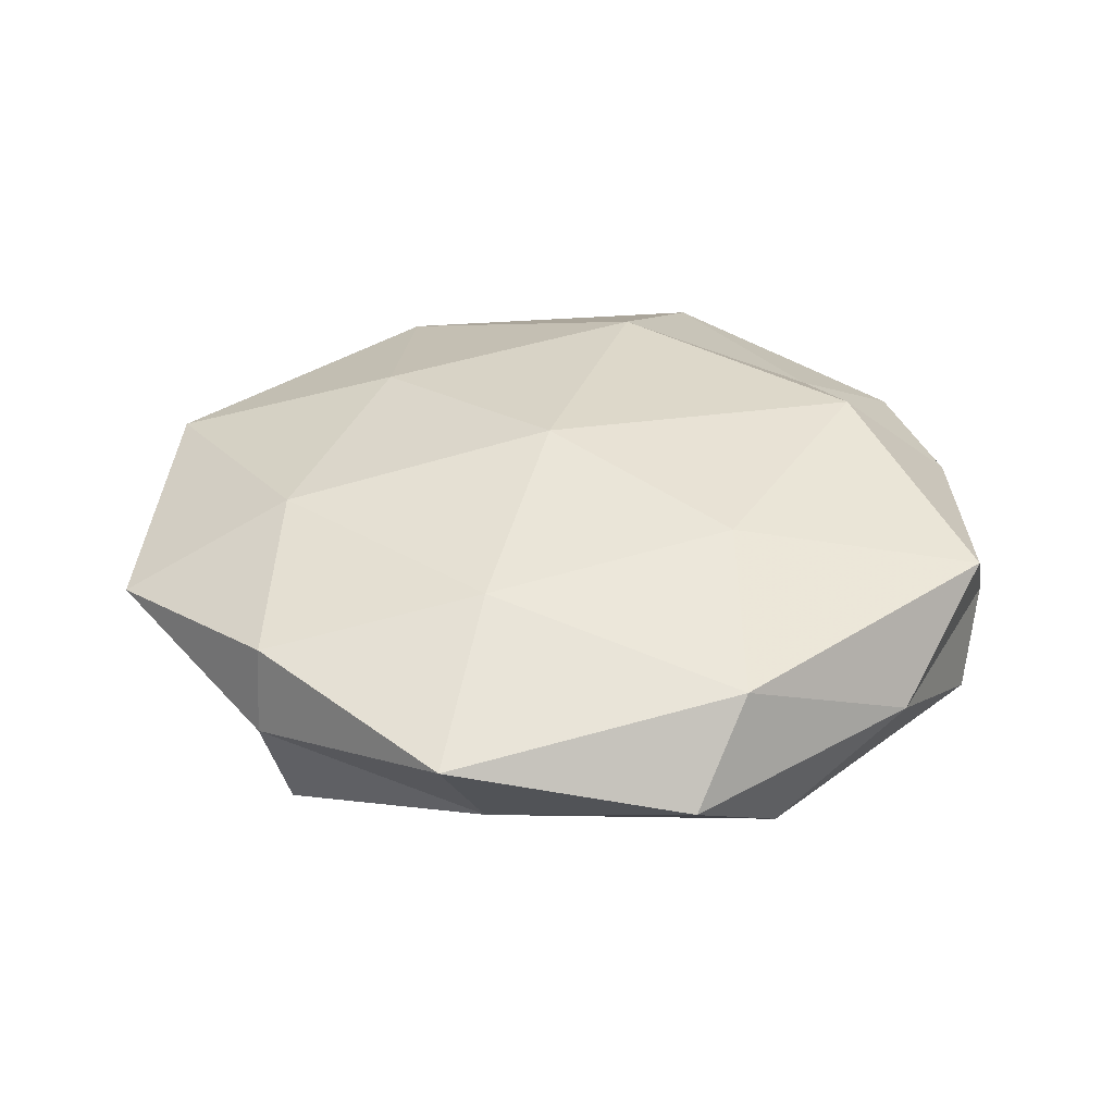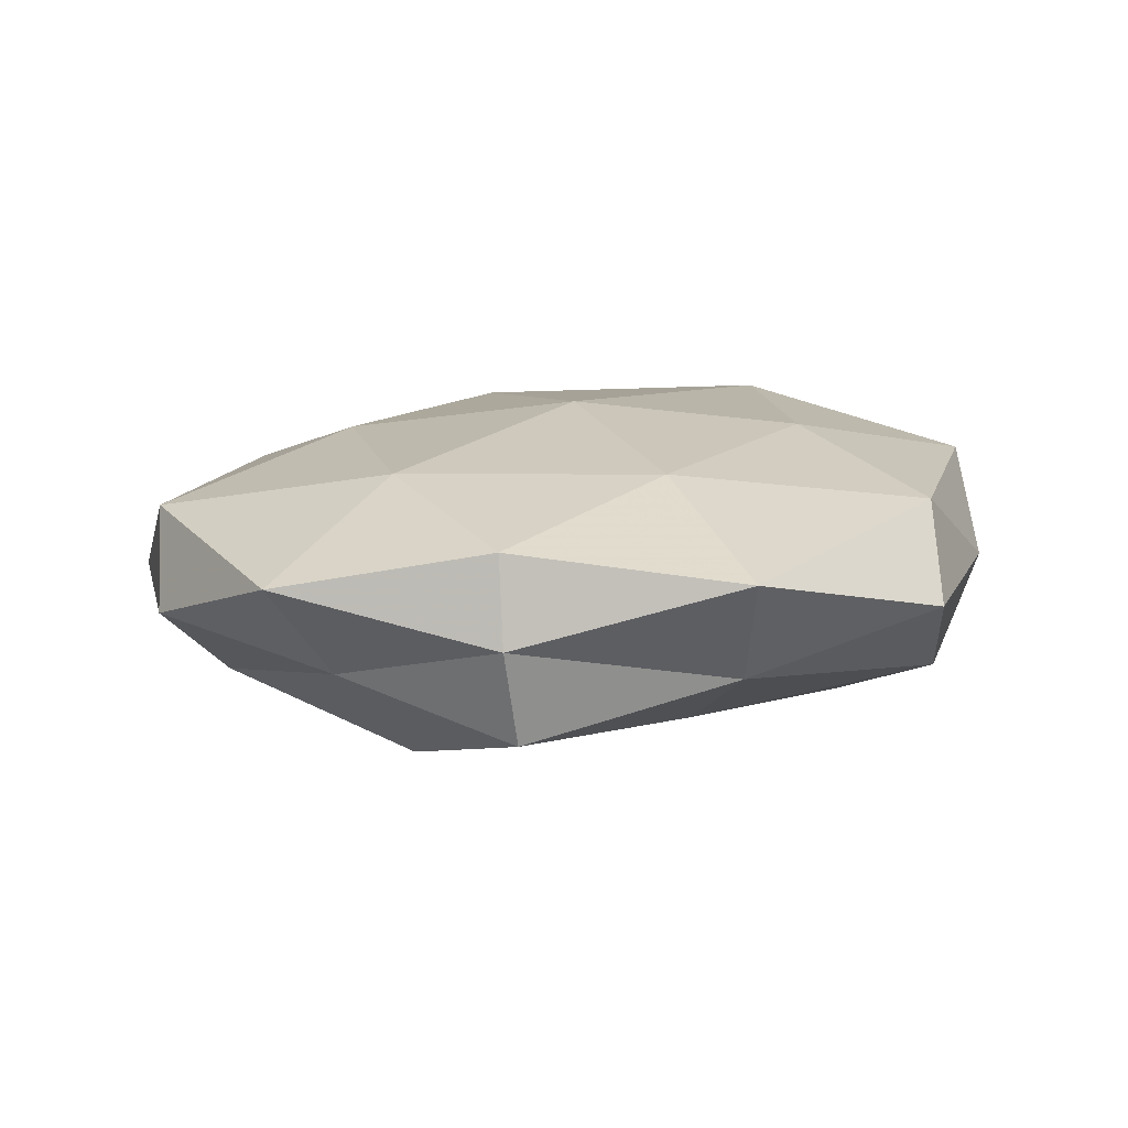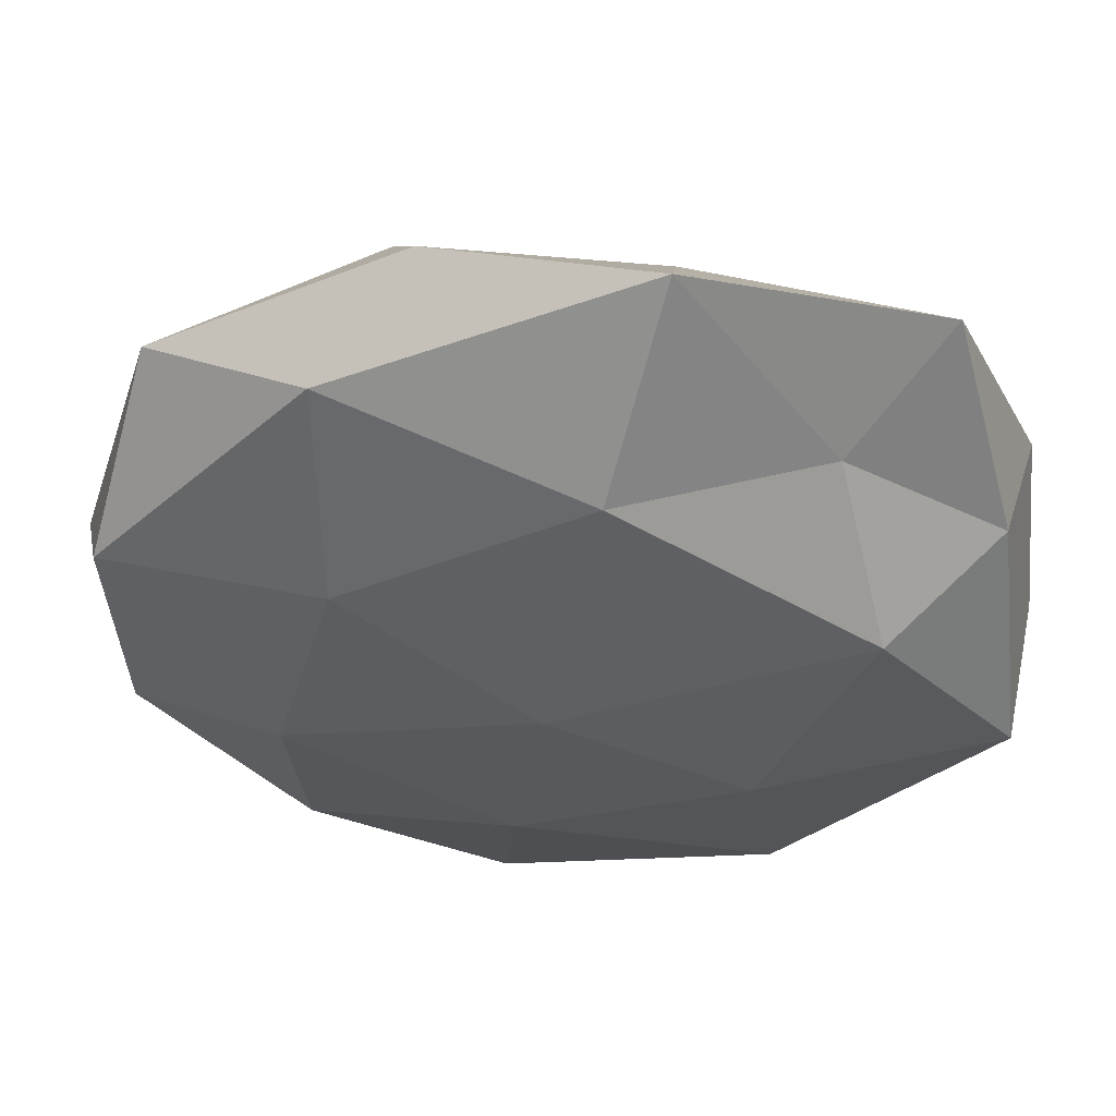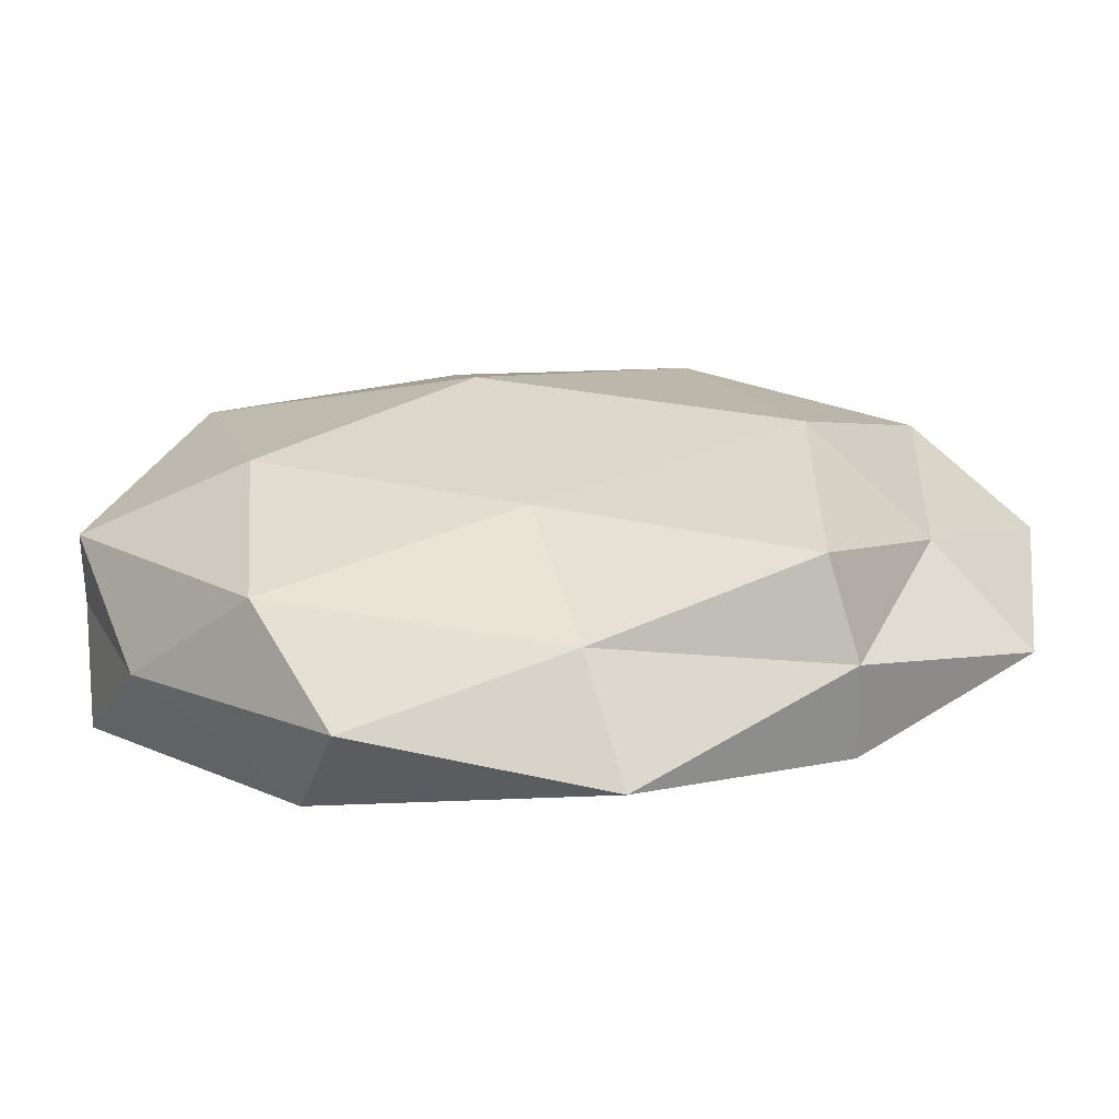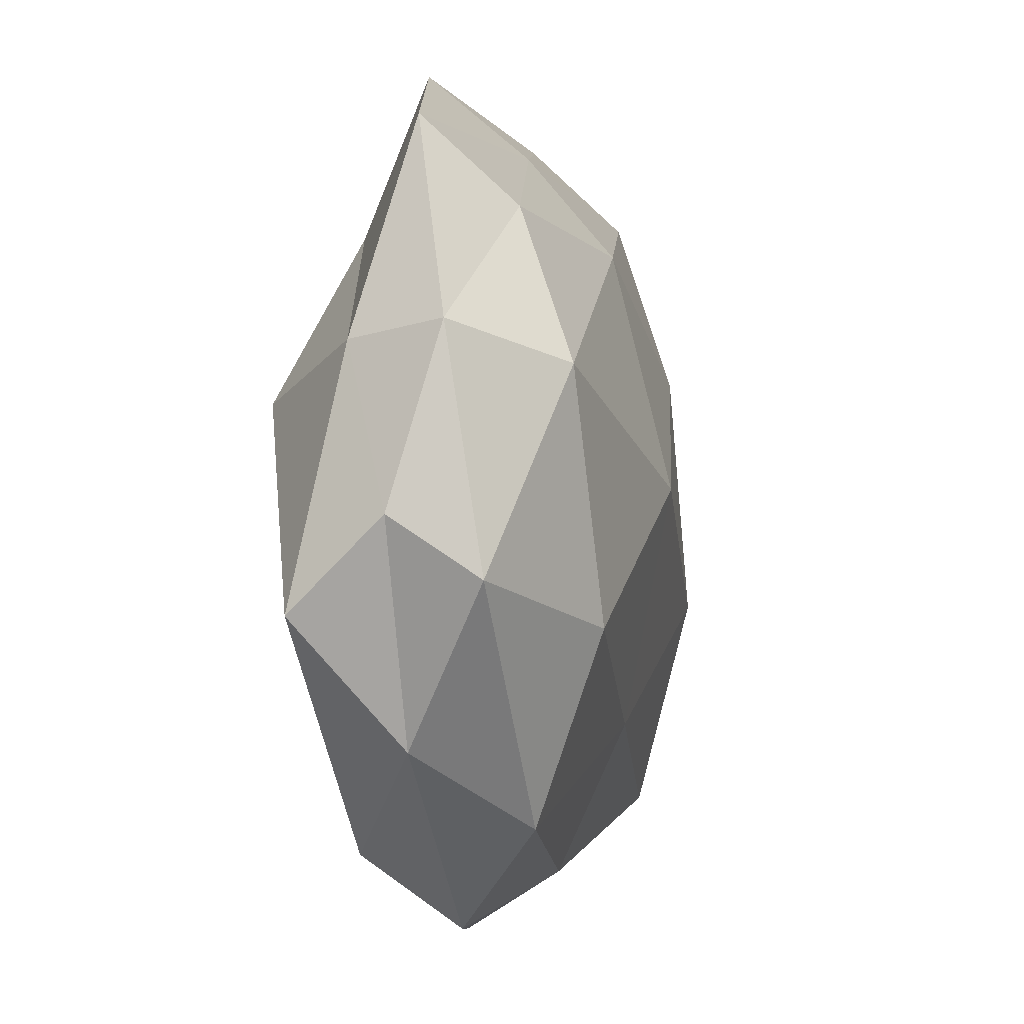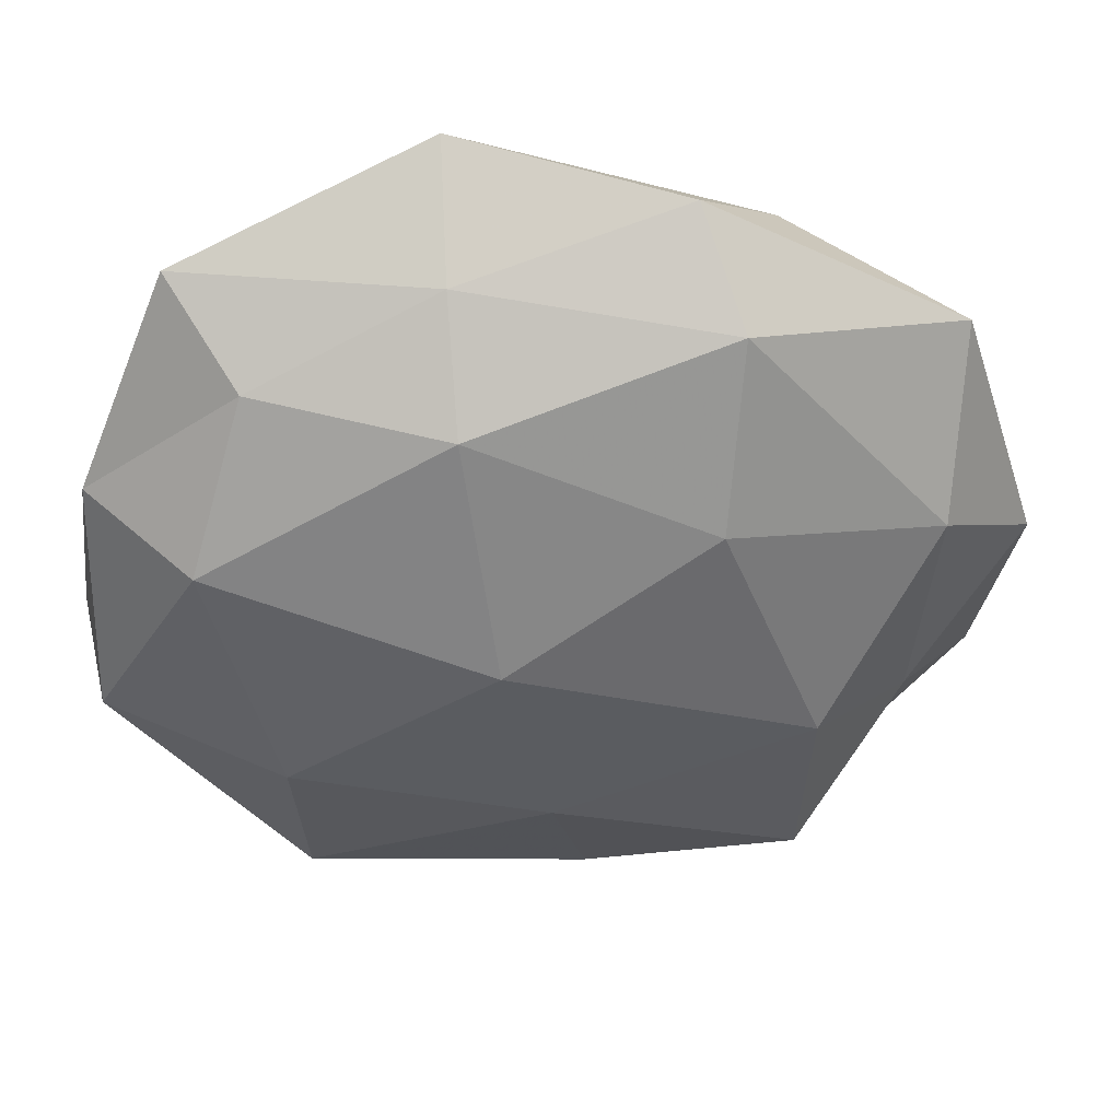
<metadata>
{"format":"obj","ext":"obj","renderer":"f3d","projection":"perspective","resolution":1024,"background":"white","views":[{"elev":35.1,"azim":7.5,"up":"+Z"},{"elev":10.9,"azim":-29.9,"up":"+Z"},{"elev":49.6,"azim":3.2,"up":"+Y"},{"elev":-72.0,"azim":-177.4,"up":"+Y"},{"elev":-2.5,"azim":102.1,"up":"+Y"},{"elev":41.2,"azim":174.2,"up":"+Y"}]}
</metadata>
<code>
v 0.009334 0.03992 -0.005375
v 0.02866 -0.01354 -0.01742
v 0.04423 0.01567 0.006066
v -0.05346 0.00155 -0.001836
v 0.04708 0.01726 -0.004612
v 0.04784 -0.01225 0.01143
v 0.04065 -0.02608 0.0006373
v -0.03048 -0.03572 0.008929
v -0.006195 -0.02931 0.01429
v -0.04442 0.02957 -0.001603
v -0.01593 0.04555 -0.000858
v 0.03619 0.01358 -0.01563
v -0.02805 -0.03531 -0.01199
v -0.0503 0.008793 0.009064
v -0.02578 0.03612 0.009614
v -0.0502 -0.02059 0.004392
v 0.0301 0.03103 -0.008727
v -0.004556 -0.0424 -0.006104
v 0.00882 0.05013 0.006499
v 0.03701 0.03992 0.0005318
v 0.02706 -0.03475 -0.009768
v 0.000109 -0.02477 -0.01486
v -0.03082 -0.03725 -0.001236
v 0.005905 0.002179 -0.0212
v -0.04166 0.0105 -0.01141
v 0.01994 -0.01693 0.01671
v 0.02622 0.02865 0.009305
v 0.04783 -0.00876 -0.008851
v -0.02813 -0.01105 -0.01832
v -0.01715 0.01617 -0.0177
v 0.03177 0.01033 0.01791
v -0.002658 -0.002983 0.01929
v 0.0189 -0.04642 7.001e-05
v 0.003161 0.02836 0.01677
v 0.02332 -0.03814 0.01046
v -0.02459 0.01209 0.01598
v -0.01958 0.03594 -0.01089
v -0.03185 -0.01398 0.01426
v -0.04033 -0.01628 -0.006718
v 0.009206 0.02836 -0.01508
v -0.008069 -0.04987 0.005698
v 0.04911 -0.002226 0.0008557
f 14 10 4
f 15 11 10
f 15 10 14
f 14 4 16
f 12 17 5
f 11 19 1
f 15 19 11
f 5 20 3
f 1 20 17
f 5 17 20
f 19 20 1
f 22 18 13
f 2 21 22
f 21 18 22
f 8 16 23
f 13 18 23
f 2 24 12
f 2 22 24
f 4 10 25
f 3 20 27
f 19 27 20
f 2 12 28
f 12 5 28
f 2 28 21
f 28 7 21
f 22 13 29
f 22 29 24
f 24 29 30
f 30 29 25
f 31 6 3
f 31 26 6
f 27 31 3
f 32 9 26
f 32 26 31
f 21 7 33
f 21 33 18
f 34 19 15
f 34 27 19
f 34 31 27
f 32 31 34
f 7 6 35
f 35 6 26
f 26 9 35
f 33 7 35
f 36 15 14
f 36 34 15
f 36 32 34
f 1 37 11
f 10 11 37
f 10 37 25
f 25 37 30
f 38 8 9
f 38 16 8
f 14 16 38
f 38 9 32
f 36 14 38
f 36 38 32
f 16 4 39
f 23 39 13
f 16 39 23
f 25 39 4
f 29 13 39
f 29 39 25
f 17 40 1
f 12 40 17
f 24 40 12
f 24 30 40
f 40 37 1
f 40 30 37
f 9 8 41
f 23 41 8
f 18 41 23
f 18 33 41
f 9 41 35
f 35 41 33
f 42 5 3
f 3 6 42
f 7 42 6
f 28 5 42
f 28 42 7

</code>
